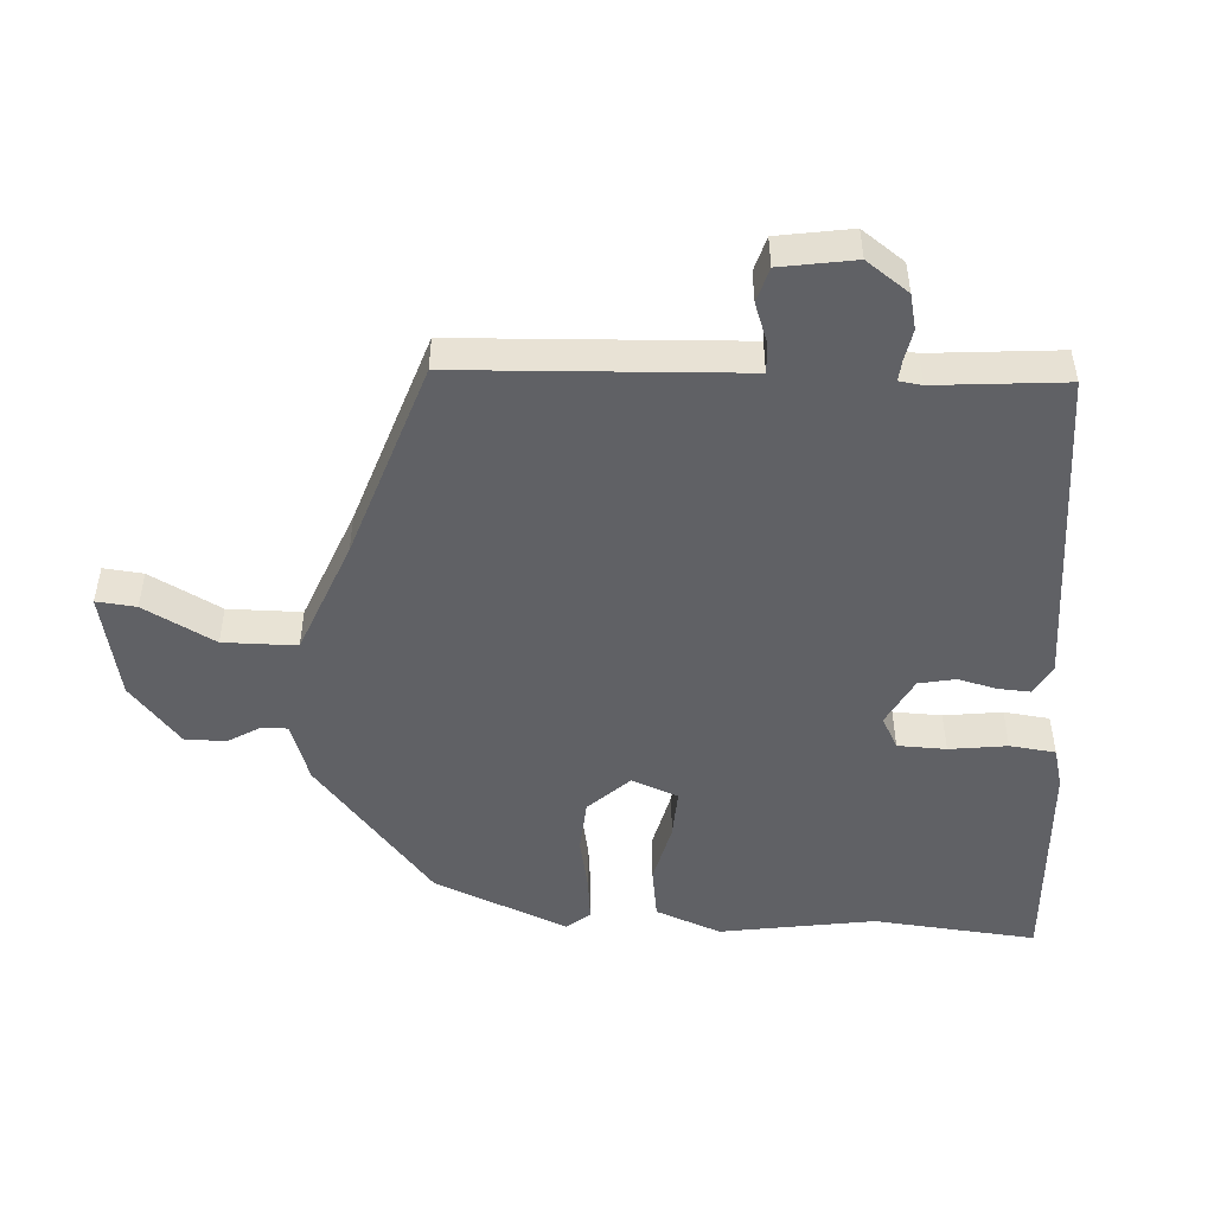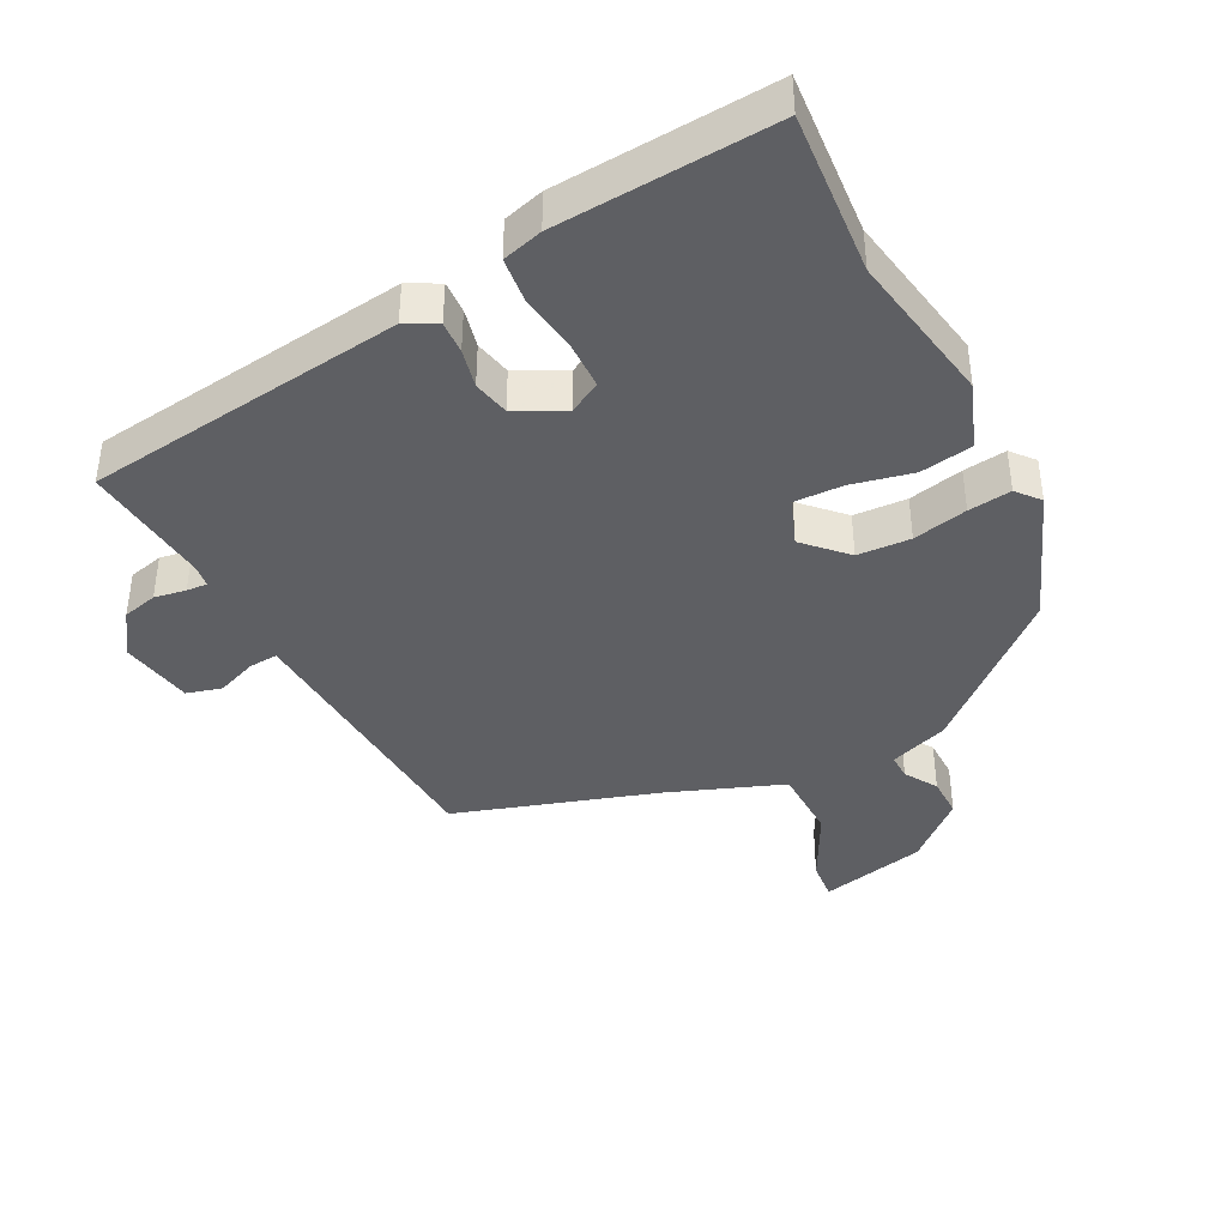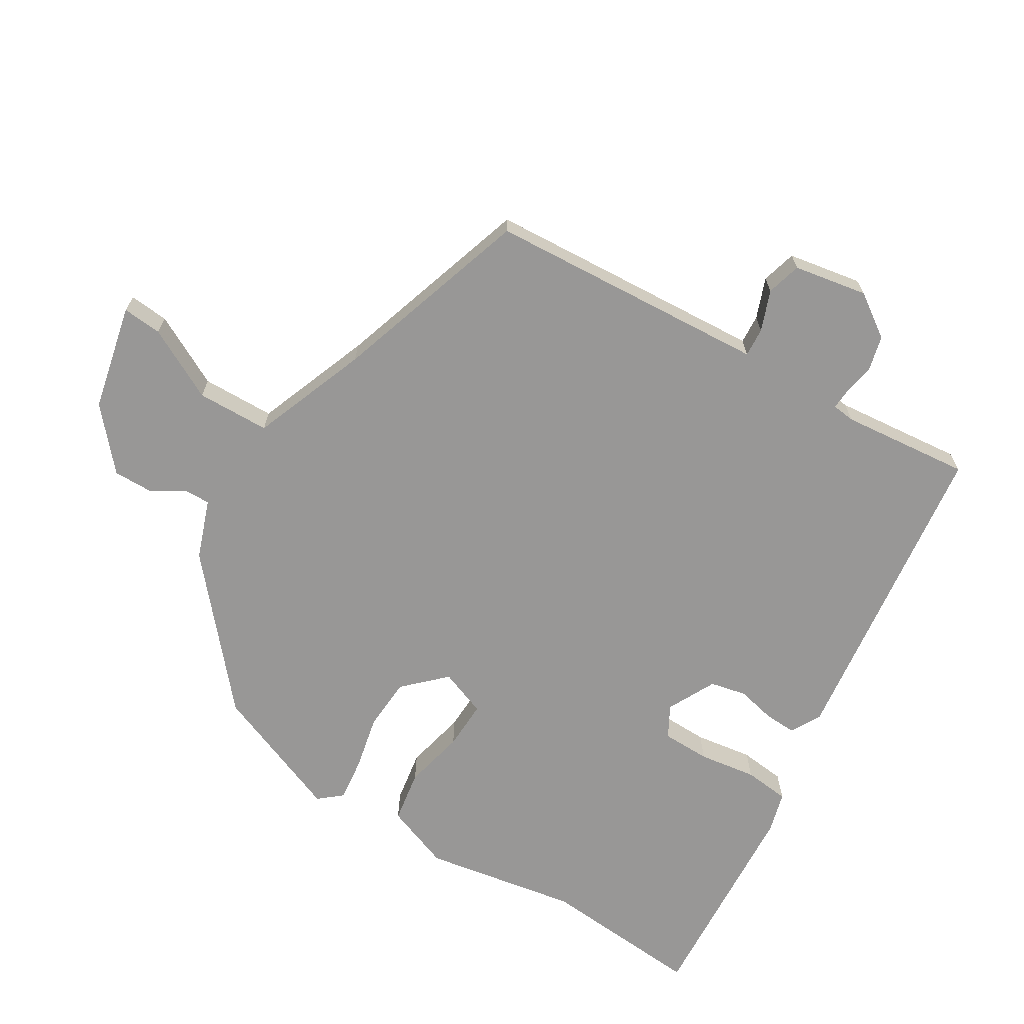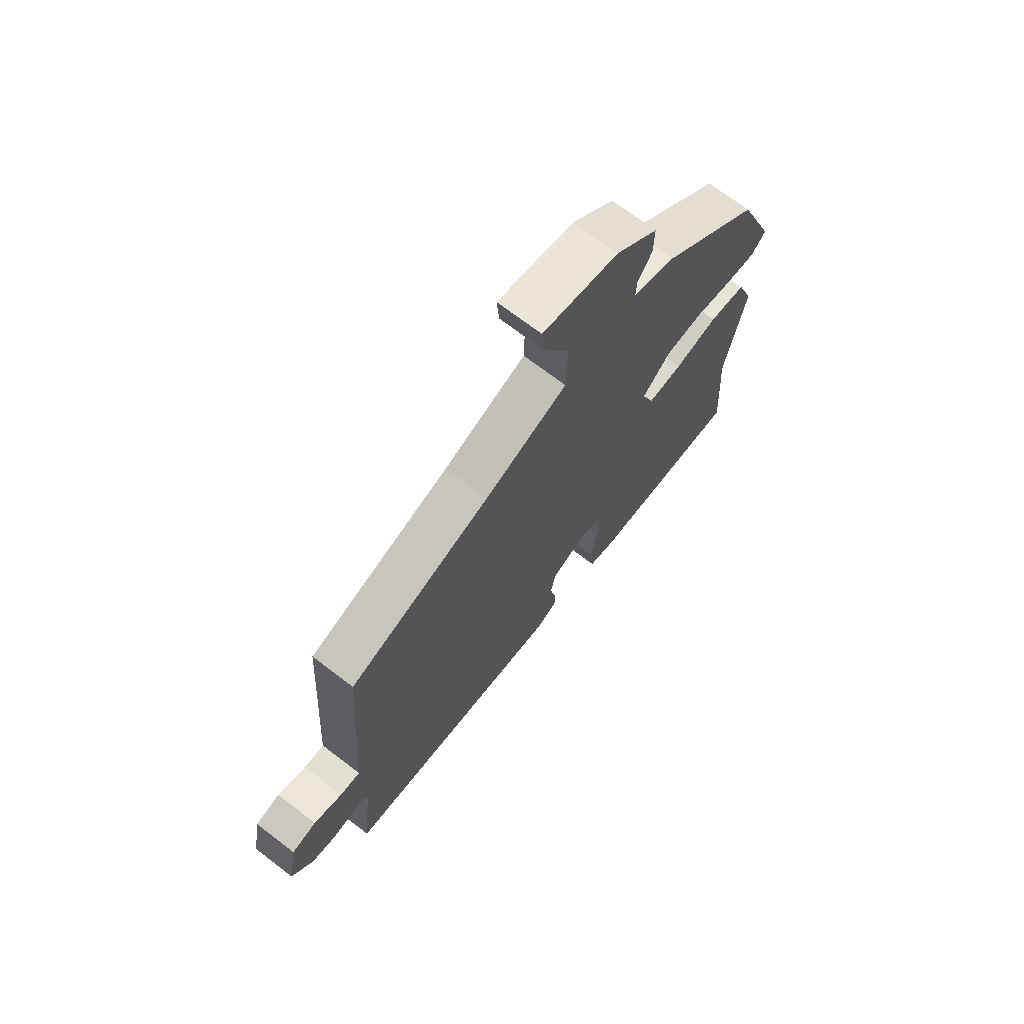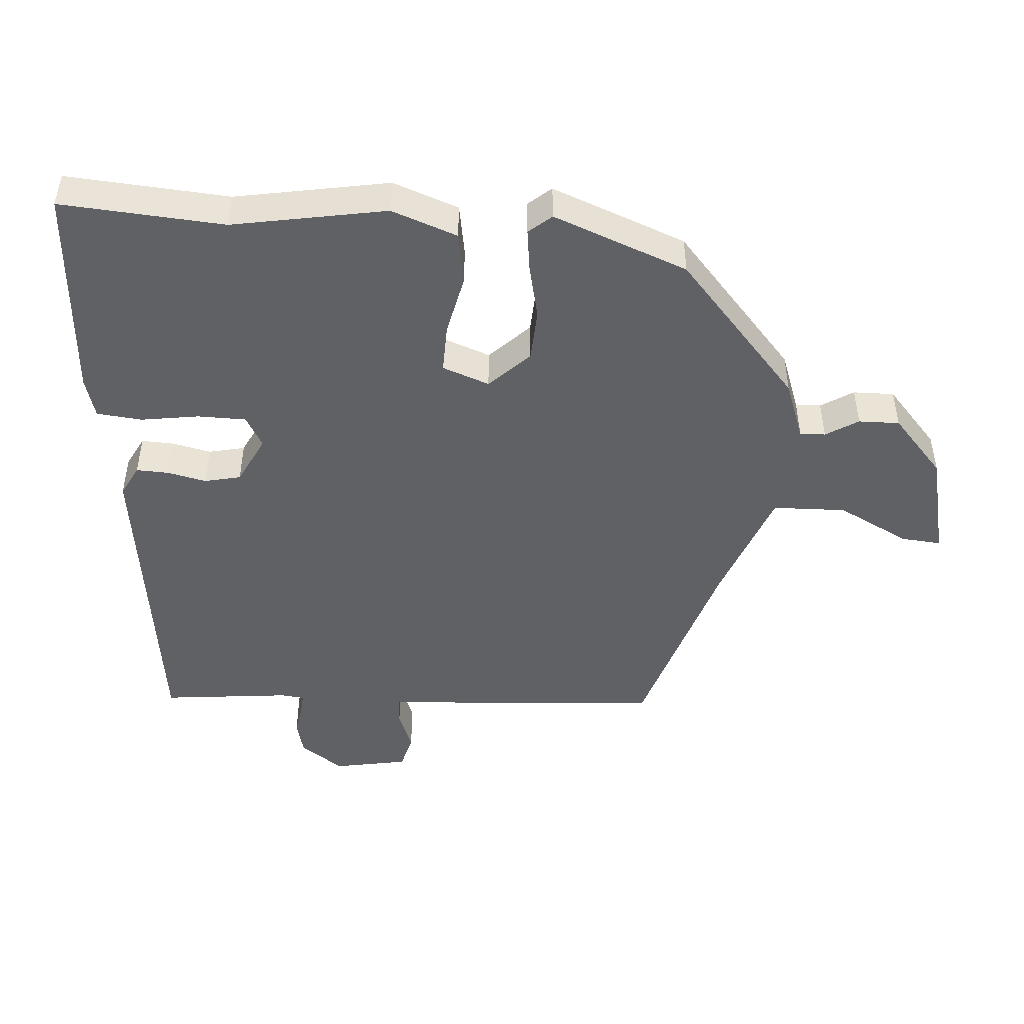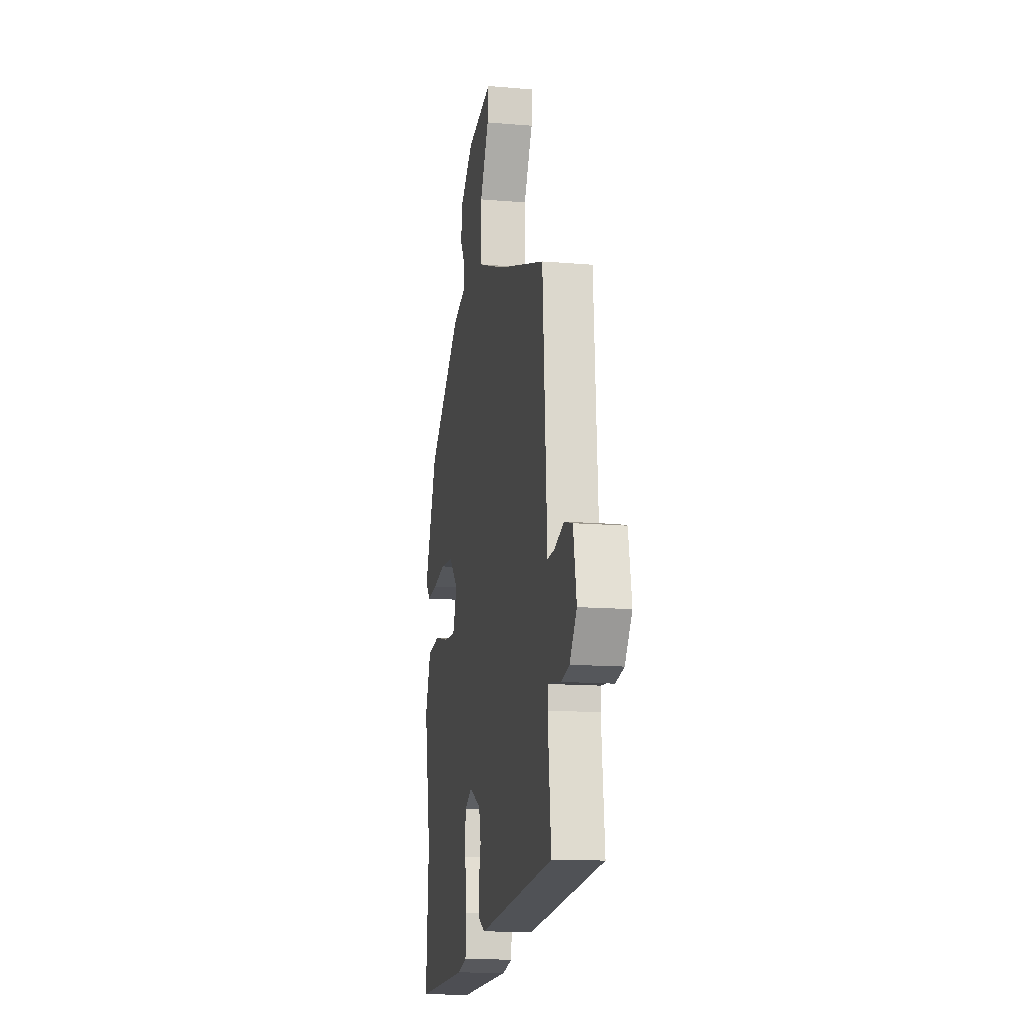
<metadata>
{"format":"obj","ext":"obj","renderer":"f3d","projection":"perspective","resolution":1024,"background":"white","views":[{"elev":-49.6,"azim":85.5,"up":"+Y"},{"elev":-40.5,"azim":-153.0,"up":"+Y"},{"elev":-68.3,"azim":58.4,"up":"+Y"},{"elev":70.8,"azim":127.4,"up":"+Z"},{"elev":-47.5,"azim":-94.2,"up":"+Y"},{"elev":-13.5,"azim":79.1,"up":"+Z"}]}
</metadata>
<code>
v -0.456 0.07 0.346
v -0.248 0.07 0.528
v -0.16 0.07 0.56
v -0.161 0.07 0.598
v -0.191 0.07 0.646
v -0.192 0.07 0.707
v -0.105 0.07 0.784
v 0.053 0.07 0.82
v 0.048 0.07 0.761
v -0.007 0.07 0.654
v -0.004 0.07 0.545
v 0.169 0.07 0.48
v 0.466 0.07 0.386
v 0.489 0.07 0.042
v 0.494 0.07 -0.033
v 0.537 0.07 -0.03
v 0.597 0.07 -0.007
v 0.649 0.07 -0.021
v 0.669 0.07 -0.131
v 0.625 0.07 -0.195
v 0.573 0.07 -0.208
v 0.526 0.07 -0.2
v 0.495 0.07 -0.198
v 0.491 0.07 -0.232
v 0.511 0.07 -0.424
v 0.036 0.07 -0.485
v -0.01 0.07 -0.461
v -0.008 0.07 -0.413
v 0.005 0.07 -0.355
v -0.007 0.07 -0.301
v -0.079 0.07 -0.265
v -0.126 0.07 -0.291
v -0.127 0.07 -0.363
v -0.114 0.07 -0.449
v -0.121 0.07 -0.517
v -0.181 0.07 -0.534
v -0.504 0.07 -0.556
v -0.486 0.07 -0.313
v -0.527 0.07 -0.084
v -0.491 0.07 0.014
v -0.413 0.07 0.027
v -0.322 0.07 0.007
v -0.249 0.07 0.005
v -0.223 0.07 0.075
v -0.281 0.07 0.134
v -0.36 0.07 0.138
v -0.441 0.07 0.12
v -0.505 0.07 0.112
v -0.534 0.07 0.146
v -0.456 0 0.346
v -0.248 0 0.528
v -0.16 0 0.56
v -0.161 0 0.598
v -0.191 0 0.646
v -0.192 0 0.707
v -0.105 0 0.784
v 0.053 0 0.82
v 0.048 0 0.761
v -0.007 0 0.654
v -0.004 0 0.545
v 0.169 0 0.48
v 0.466 0 0.386
v 0.489 0 0.042
v 0.494 0 -0.033
v 0.537 0 -0.03
v 0.597 0 -0.007
v 0.649 0 -0.021
v 0.669 0 -0.131
v 0.625 0 -0.195
v 0.573 0 -0.208
v 0.526 0 -0.2
v 0.495 0 -0.198
v 0.491 0 -0.232
v 0.511 0 -0.424
v 0.036 0 -0.485
v -0.01 0 -0.461
v -0.008 0 -0.413
v 0.005 0 -0.355
v -0.007 0 -0.301
v -0.079 0 -0.265
v -0.126 0 -0.291
v -0.127 0 -0.363
v -0.114 0 -0.449
v -0.121 0 -0.517
v -0.181 0 -0.534
v -0.504 0 -0.556
v -0.486 0 -0.313
v -0.527 0 -0.084
v -0.491 0 0.014
v -0.413 0 0.027
v -0.322 0 0.007
v -0.249 0 0.005
v -0.223 0 0.075
v -0.281 0 0.134
v -0.36 0 0.138
v -0.441 0 0.12
v -0.505 0 0.112
v -0.534 0 0.146
f 1 2 3
f 49 1 3
f 48 49 3
f 47 48 3
f 46 47 3
f 45 46 3
f 44 45 3
f 40 41 42
f 39 40 42
f 38 39 42
f 38 42 43
f 37 38 43
f 36 37 43
f 35 36 43
f 34 35 43
f 33 34 43
f 32 33 43 44
f 27 28 29
f 26 27 29
f 25 26 29
f 24 25 29
f 23 24 29 30
f 20 21 22
f 19 20 22
f 18 19 22
f 17 18 22
f 16 17 22
f 15 16 22 23
f 23 30 31
f 15 23 31
f 14 15 31
f 13 14 31
f 12 13 31
f 8 9 10
f 7 8 10
f 6 7 10
f 5 6 10
f 4 5 10
f 3 4 10 11
f 31 32 44
f 12 31 44
f 11 12 44
f 3 11 44
f 52 51 50
f 52 50 98
f 52 98 97
f 52 97 96
f 52 96 95
f 52 95 94
f 52 94 93
f 91 90 89
f 91 89 88
f 91 88 87
f 92 91 87
f 92 87 86
f 92 86 85
f 92 85 84
f 92 84 83
f 92 83 82
f 93 92 82 81
f 78 77 76
f 78 76 75
f 78 75 74
f 78 74 73
f 79 78 73 72
f 71 70 69
f 71 69 68
f 71 68 67
f 71 67 66
f 71 66 65
f 72 71 65 64
f 80 79 72
f 80 72 64
f 80 64 63
f 80 63 62
f 80 62 61
f 59 58 57
f 59 57 56
f 59 56 55
f 59 55 54
f 59 54 53
f 60 59 53 52
f 93 81 80
f 93 80 61
f 93 61 60
f 93 60 52
f 1 50 51 2
f 2 51 52 3
f 3 52 53 4
f 4 53 54 5
f 5 54 55 6
f 6 55 56 7
f 7 56 57 8
f 8 57 58 9
f 9 58 59 10
f 10 59 60 11
f 11 60 61 12
f 12 61 62 13
f 13 62 63 14
f 14 63 64 15
f 15 64 65 16
f 16 65 66 17
f 17 66 67 18
f 18 67 68 19
f 19 68 69 20
f 20 69 70 21
f 21 70 71 22
f 22 71 72 23
f 23 72 73 24
f 24 73 74 25
f 25 74 75 26
f 26 75 76 27
f 27 76 77 28
f 28 77 78 29
f 29 78 79 30
f 30 79 80 31
f 31 80 81 32
f 32 81 82 33
f 33 82 83 34
f 34 83 84 35
f 35 84 85 36
f 36 85 86 37
f 37 86 87 38
f 38 87 88 39
f 39 88 89 40
f 40 89 90 41
f 41 90 91 42
f 42 91 92 43
f 43 92 93 44
f 44 93 94 45
f 45 94 95 46
f 46 95 96 47
f 47 96 97 48
f 48 97 98 49
f 49 98 50 1

</code>
